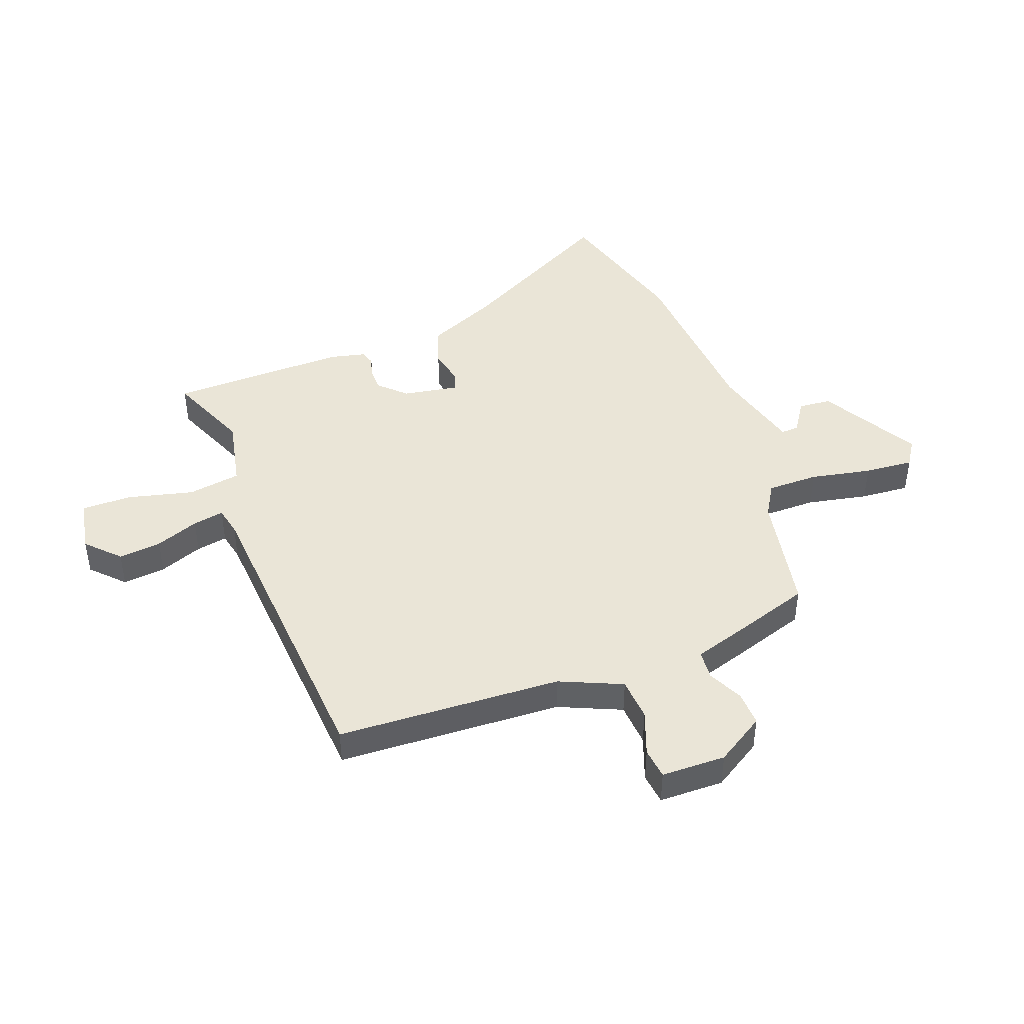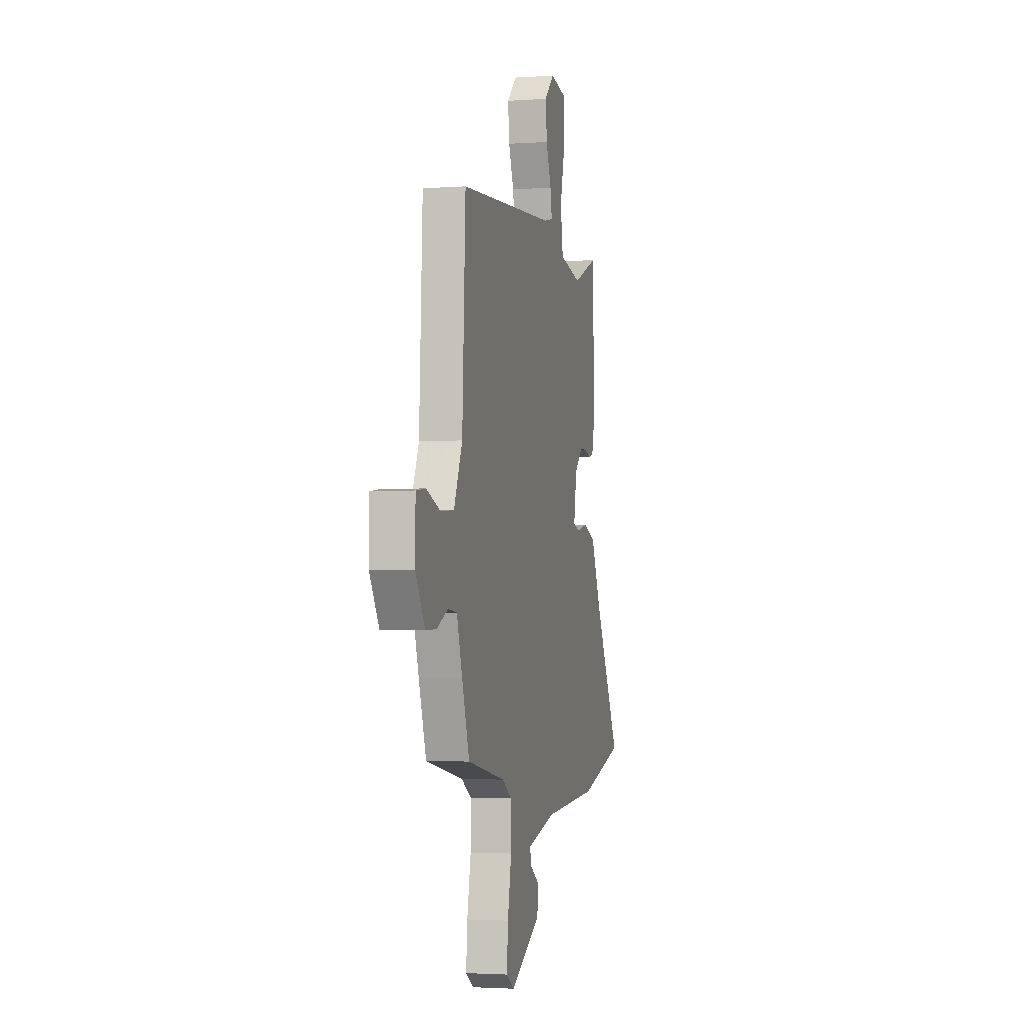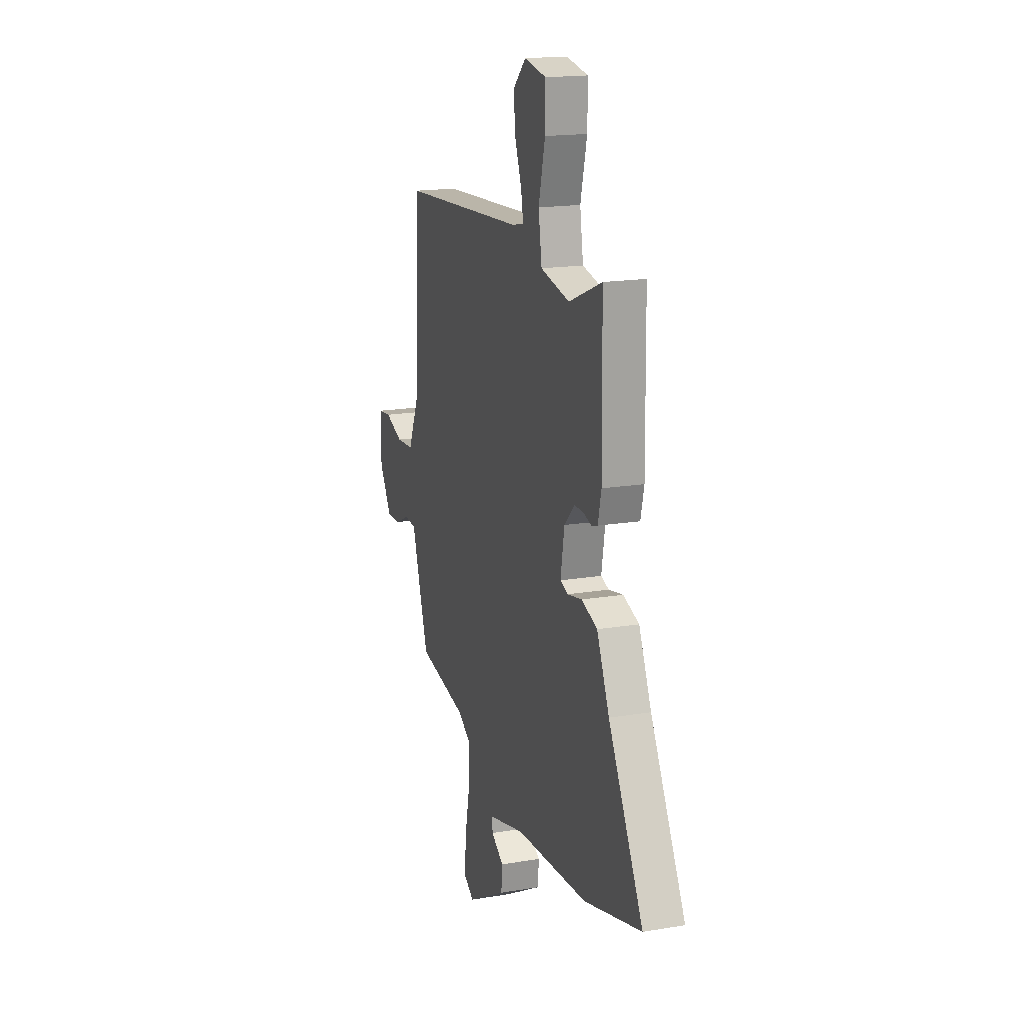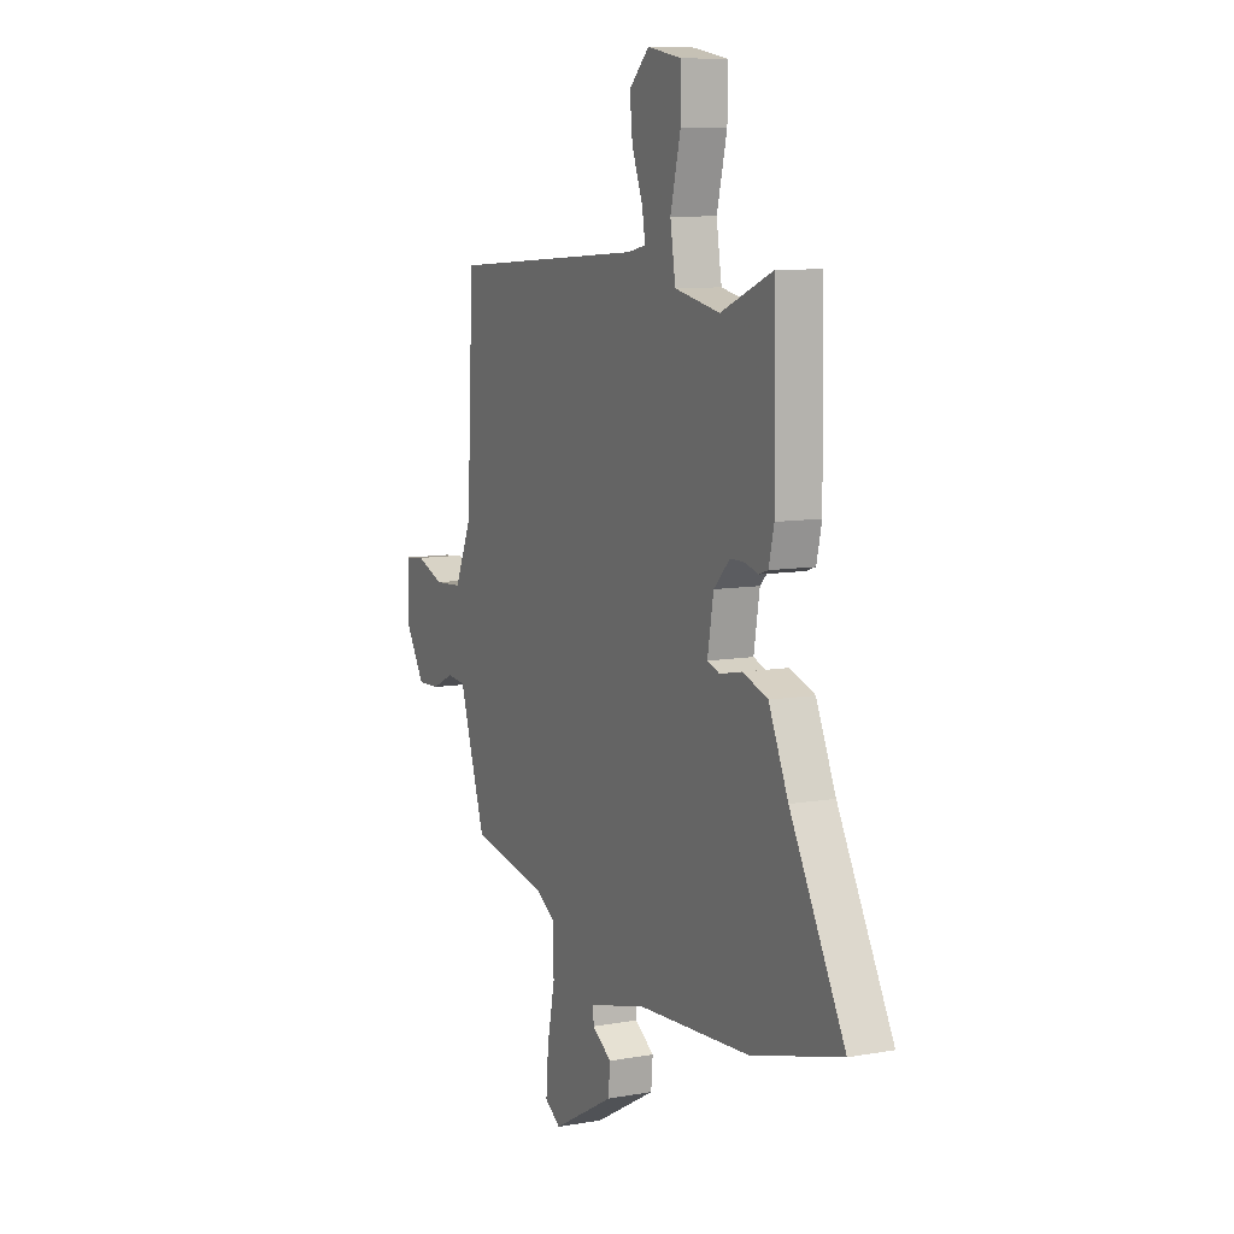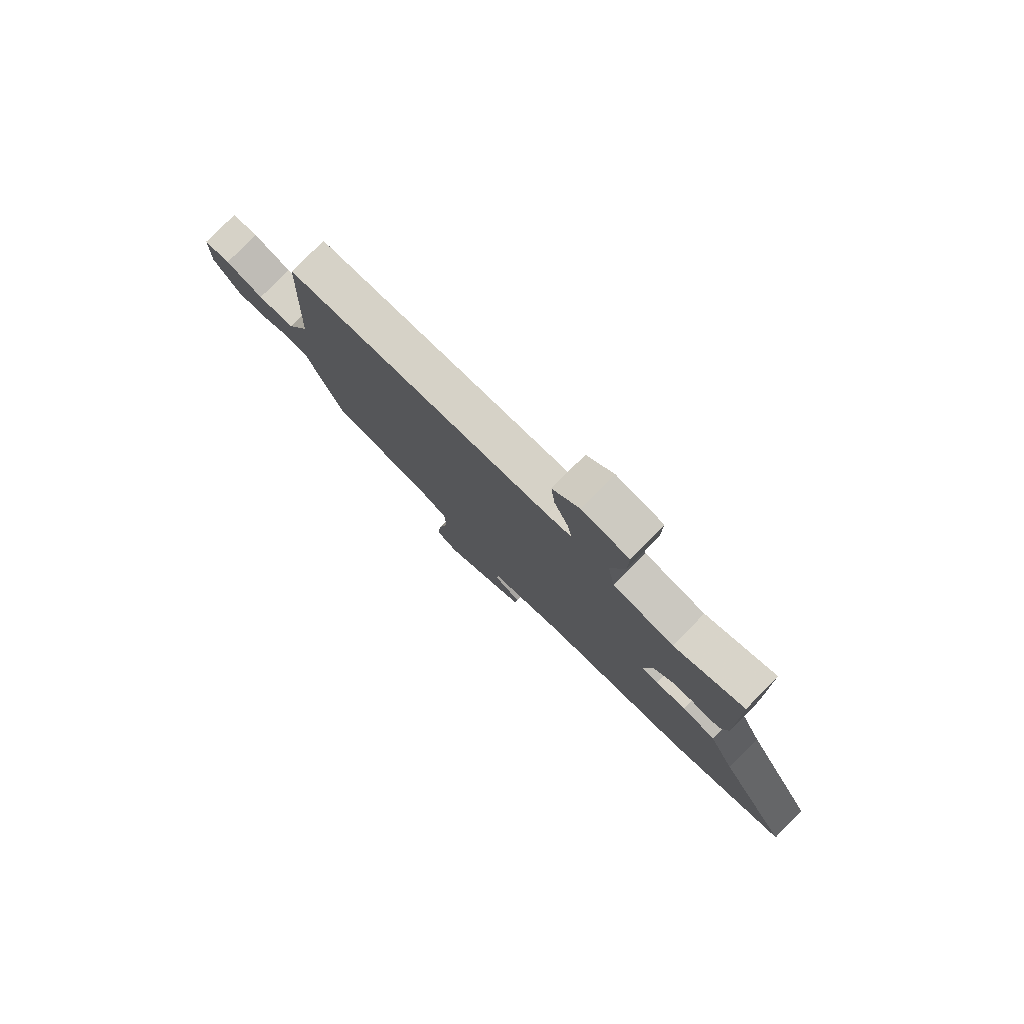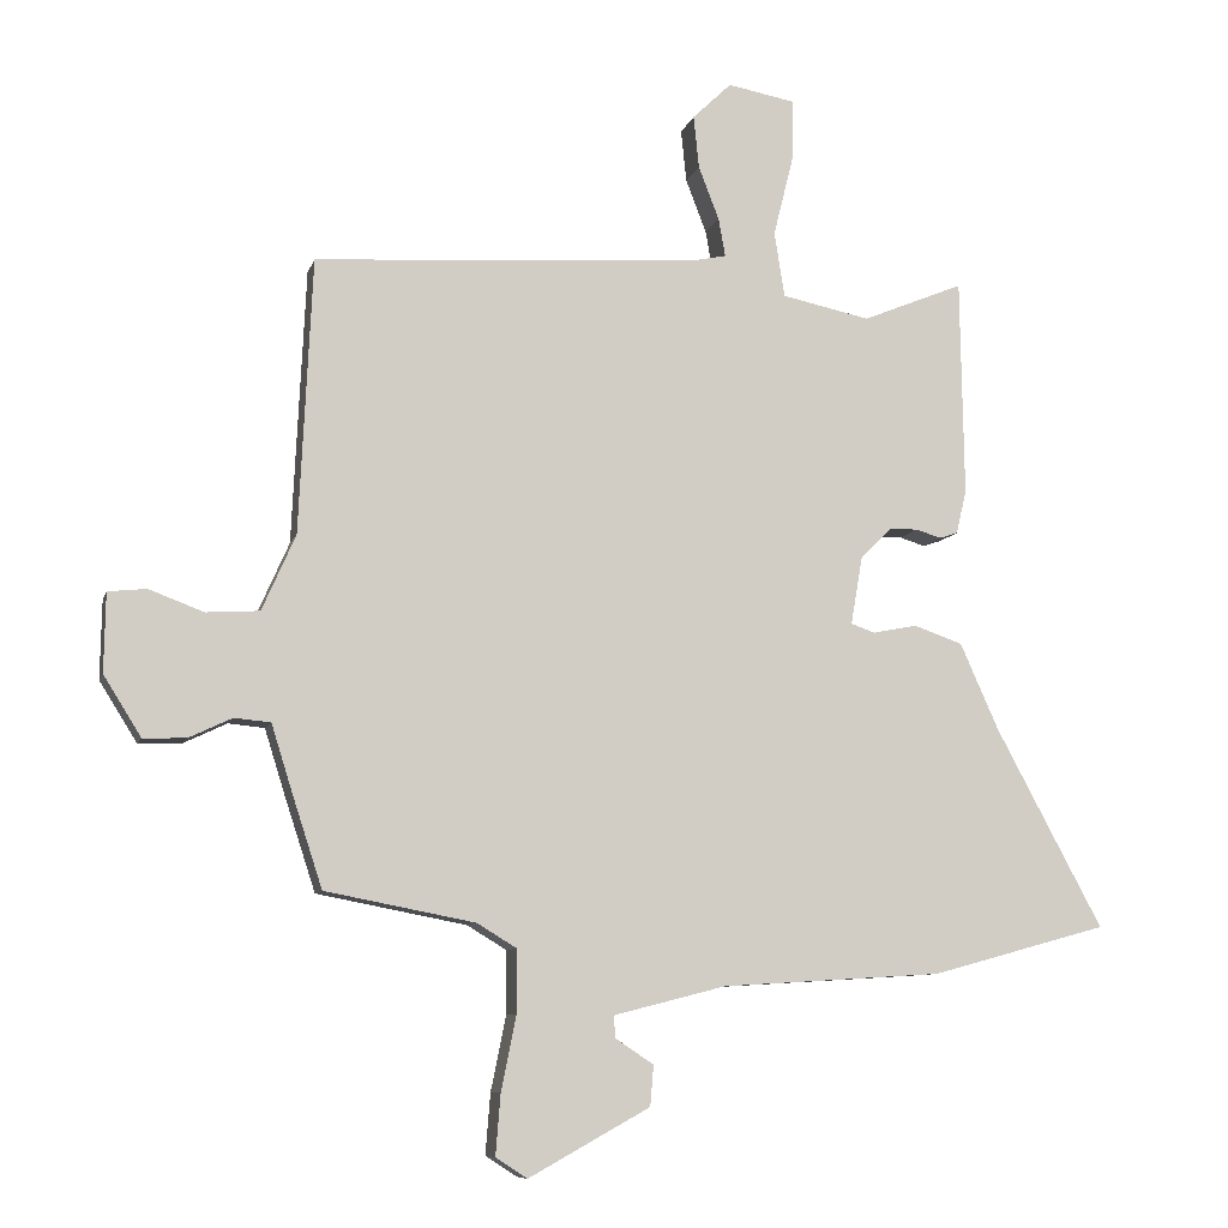
<metadata>
{"format":"obj","ext":"obj","renderer":"f3d","projection":"perspective","resolution":1024,"background":"white","views":[{"elev":44.1,"azim":69.4,"up":"+Y"},{"elev":-2.6,"azim":103.7,"up":"+Z"},{"elev":17.5,"azim":-108.4,"up":"+Z"},{"elev":9.0,"azim":-115.6,"up":"+Z"},{"elev":79.5,"azim":-135.3,"up":"+Z"},{"elev":-8.8,"azim":165.8,"up":"+Z"}]}
</metadata>
<code>
v -0.483 0.07 0.519
v -0.335 0.07 0.458
v -0.206 0.07 0.485
v -0.191 0.07 0.58
v -0.22 0.07 0.697
v -0.221 0.07 0.788
v -0.123 0.07 0.806
v -0.066 0.07 0.751
v -0.074 0.07 0.674
v -0.104 0.07 0.596
v -0.114 0.07 0.54
v -0.062 0.07 0.529
v 0.5 0.07 0.492
v 0.519 0.07 0.09
v 0.568 0.07 -0.021
v 0.646 0.07 -0.026
v 0.726 0.07 0.004
v 0.782 0.07 -0.002
v 0.784 0.07 -0.117
v 0.729 0.07 -0.205
v 0.666 0.07 -0.203
v 0.603 0.07 -0.173
v 0.55 0.07 -0.178
v 0.518 0.07 -0.28
v 0.475 0.07 -0.411
v 0.256 0.07 -0.453
v 0.198 0.07 -0.488
v 0.198 0.07 -0.58
v 0.22 0.07 -0.689
v 0.227 0.07 -0.777
v 0.181 0.07 -0.807
v 0.004 0.07 -0.709
v -0.001 0.07 -0.65
v 0.055 0.07 -0.613
v 0.057 0.07 -0.581
v -0.107 0.07 -0.539
v -0.43 0.07 -0.519
v -0.688 0.07 -0.448
v -0.532 0.07 -0.157
v -0.476 0.07 -0.031
v -0.405 0.07 -0.006
v -0.34 0.07 -0.019
v -0.305 0.07 -0.007
v -0.322 0.07 0.092
v -0.368 0.07 0.139
v -0.41 0.07 0.139
v -0.446 0.07 0.128
v -0.473 0.07 0.137
v -0.488 0.07 0.201
v -0.483 0 0.519
v -0.335 0 0.458
v -0.206 0 0.485
v -0.191 0 0.58
v -0.22 0 0.697
v -0.221 0 0.788
v -0.123 0 0.806
v -0.066 0 0.751
v -0.074 0 0.674
v -0.104 0 0.596
v -0.114 0 0.54
v -0.062 0 0.529
v 0.5 0 0.492
v 0.519 0 0.09
v 0.568 0 -0.021
v 0.646 0 -0.026
v 0.726 0 0.004
v 0.782 0 -0.002
v 0.784 0 -0.117
v 0.729 0 -0.205
v 0.666 0 -0.203
v 0.603 0 -0.173
v 0.55 0 -0.178
v 0.518 0 -0.28
v 0.475 0 -0.411
v 0.256 0 -0.453
v 0.198 0 -0.488
v 0.198 0 -0.58
v 0.22 0 -0.689
v 0.227 0 -0.777
v 0.181 0 -0.807
v 0.004 0 -0.709
v -0.001 0 -0.65
v 0.055 0 -0.613
v 0.057 0 -0.581
v -0.107 0 -0.539
v -0.43 0 -0.519
v -0.688 0 -0.448
v -0.532 0 -0.157
v -0.476 0 -0.031
v -0.405 0 -0.006
v -0.34 0 -0.019
v -0.305 0 -0.007
v -0.322 0 0.092
v -0.368 0 0.139
v -0.41 0 0.139
v -0.446 0 0.128
v -0.473 0 0.137
v -0.488 0 0.201
f 46 47 48 49
f 45 46 49 1
f 44 45 1 2
f 43 44 2 3
f 39 40 41 42
f 39 42 43
f 36 37 38 39
f 35 36 39 43
f 31 32 33 34
f 31 34 35
f 28 29 30 31
f 27 28 31 35
f 23 24 25 26
f 23 26 27
f 19 20 21 22
f 19 22 23
f 16 17 18 19
f 15 16 19 23
f 14 15 23 27
f 12 13 14 27
f 7 8 9 10
f 7 10 11
f 4 5 6 7
f 3 4 7 11
f 12 27 35 43
f 3 11 12 43
f 98 97 96 95
f 50 98 95 94
f 51 50 94 93
f 52 51 93 92
f 91 90 89 88
f 92 91 88
f 88 87 86 85
f 92 88 85 84
f 83 82 81 80
f 84 83 80
f 80 79 78 77
f 84 80 77 76
f 75 74 73 72
f 76 75 72
f 71 70 69 68
f 72 71 68
f 68 67 66 65
f 72 68 65 64
f 76 72 64 63
f 76 63 62 61
f 59 58 57 56
f 60 59 56
f 56 55 54 53
f 60 56 53 52
f 92 84 76 61
f 92 61 60 52
f 1 50 51 2
f 2 51 52 3
f 3 52 53 4
f 4 53 54 5
f 5 54 55 6
f 6 55 56 7
f 7 56 57 8
f 8 57 58 9
f 9 58 59 10
f 10 59 60 11
f 11 60 61 12
f 12 61 62 13
f 13 62 63 14
f 14 63 64 15
f 15 64 65 16
f 16 65 66 17
f 17 66 67 18
f 18 67 68 19
f 19 68 69 20
f 20 69 70 21
f 21 70 71 22
f 22 71 72 23
f 23 72 73 24
f 24 73 74 25
f 25 74 75 26
f 26 75 76 27
f 27 76 77 28
f 28 77 78 29
f 29 78 79 30
f 30 79 80 31
f 31 80 81 32
f 32 81 82 33
f 33 82 83 34
f 34 83 84 35
f 35 84 85 36
f 36 85 86 37
f 37 86 87 38
f 38 87 88 39
f 39 88 89 40
f 40 89 90 41
f 41 90 91 42
f 42 91 92 43
f 43 92 93 44
f 44 93 94 45
f 45 94 95 46
f 46 95 96 47
f 47 96 97 48
f 48 97 98 49
f 49 98 50 1

</code>
